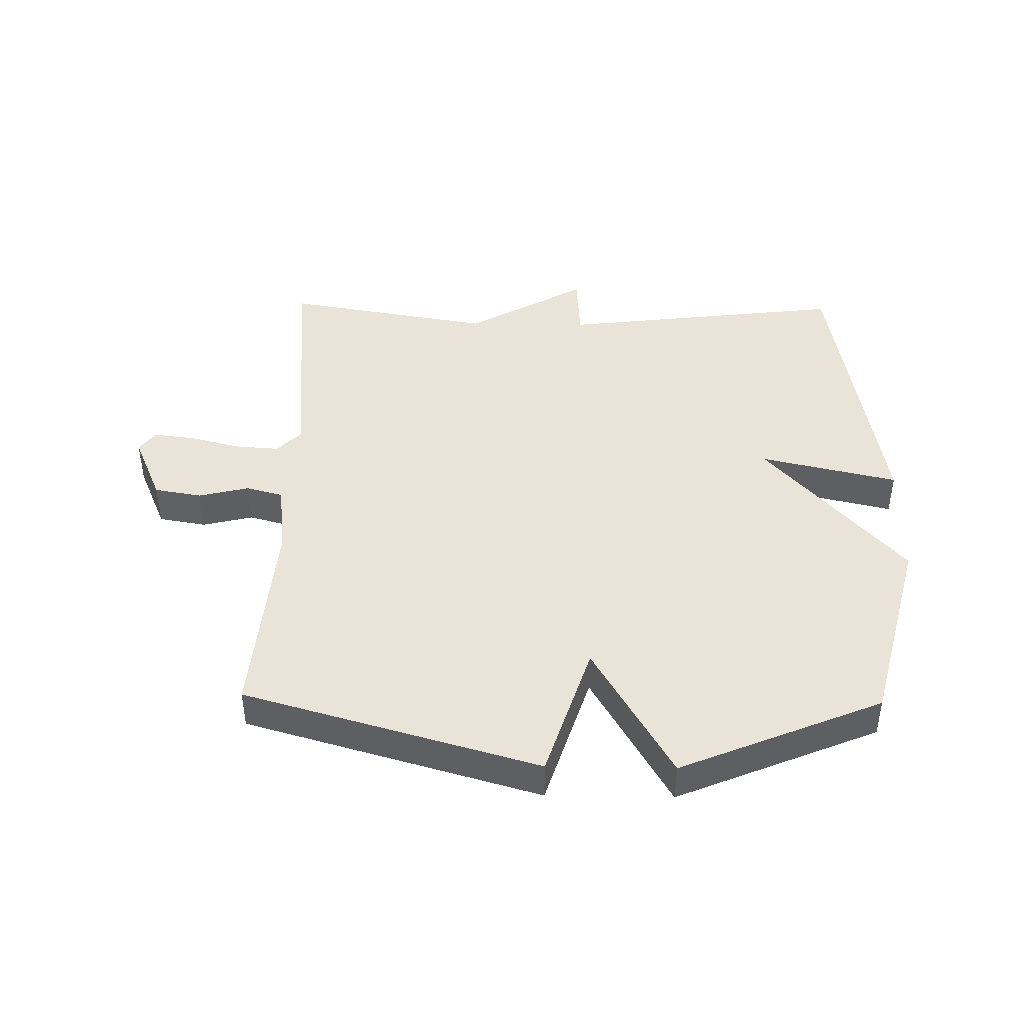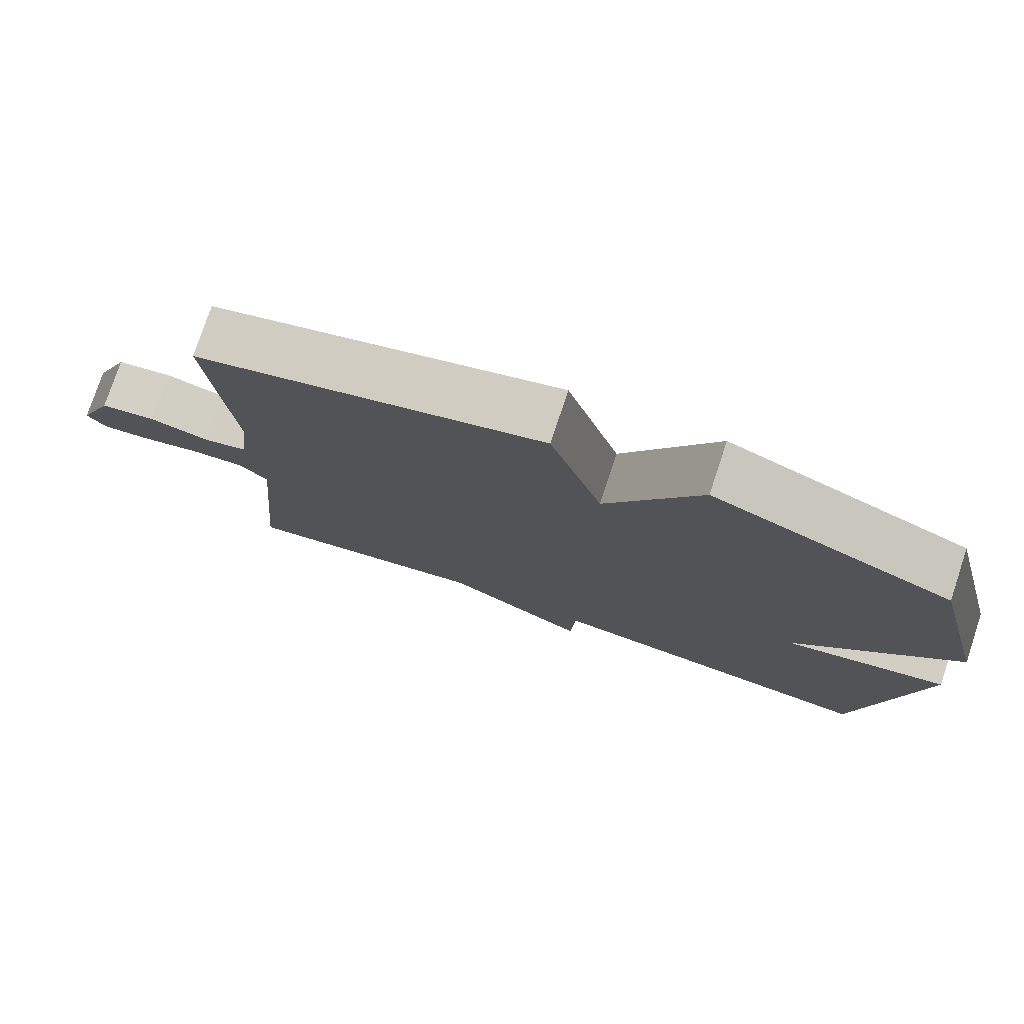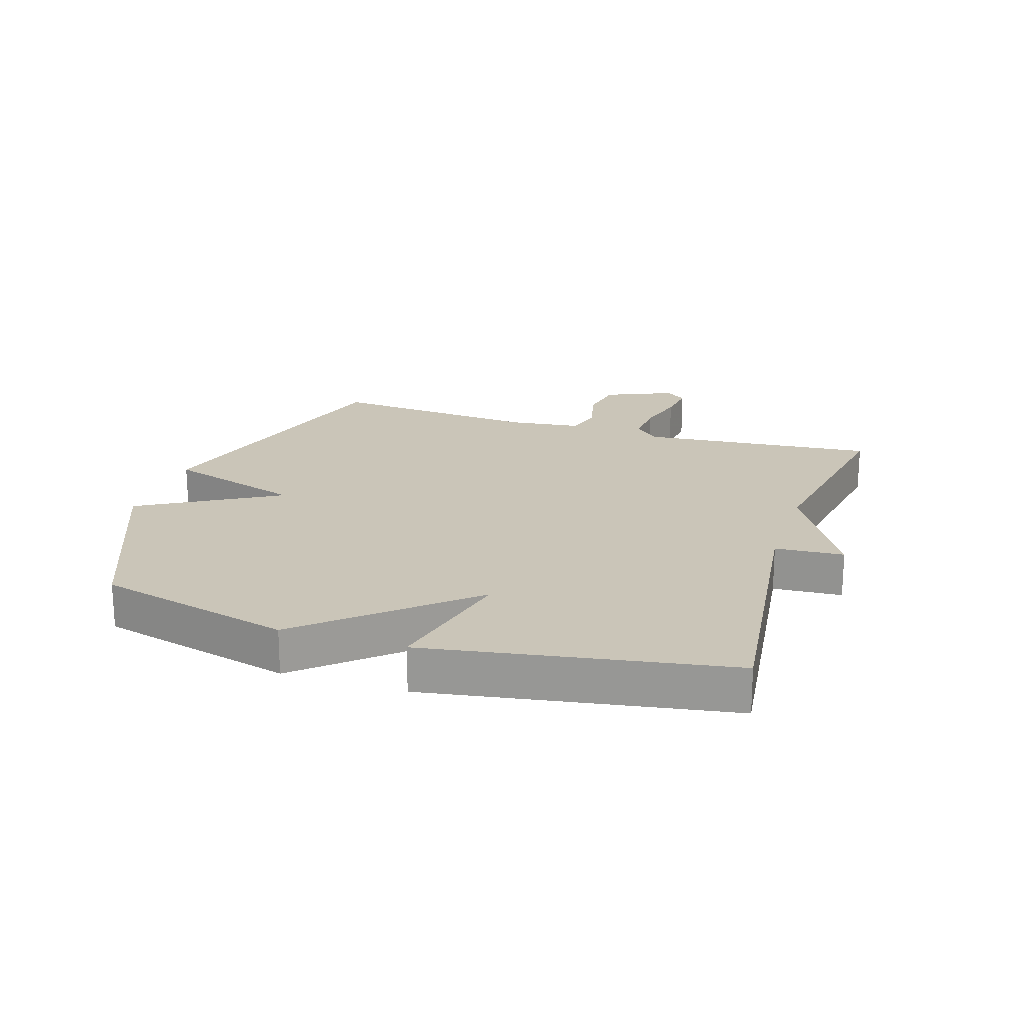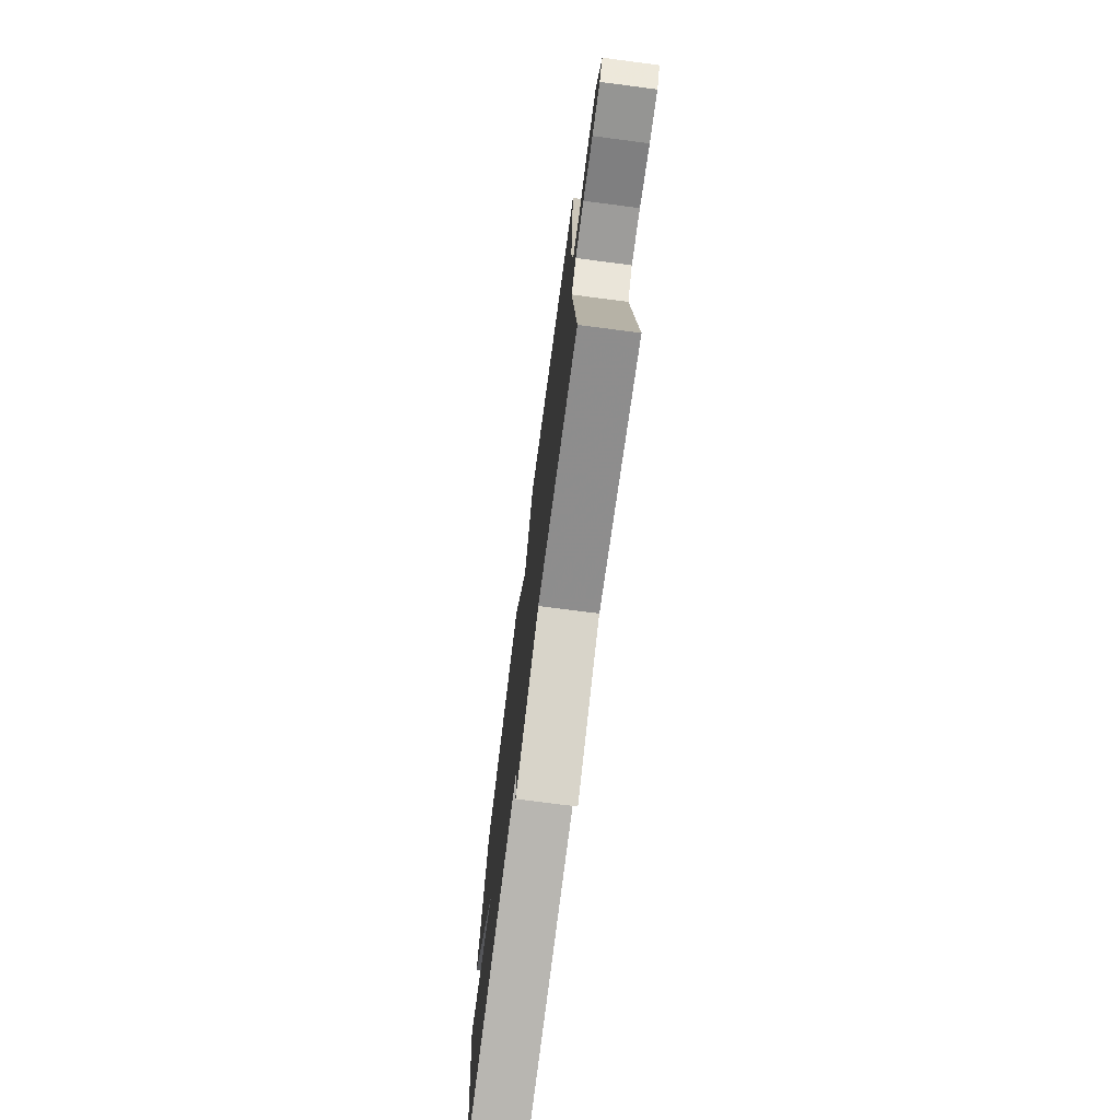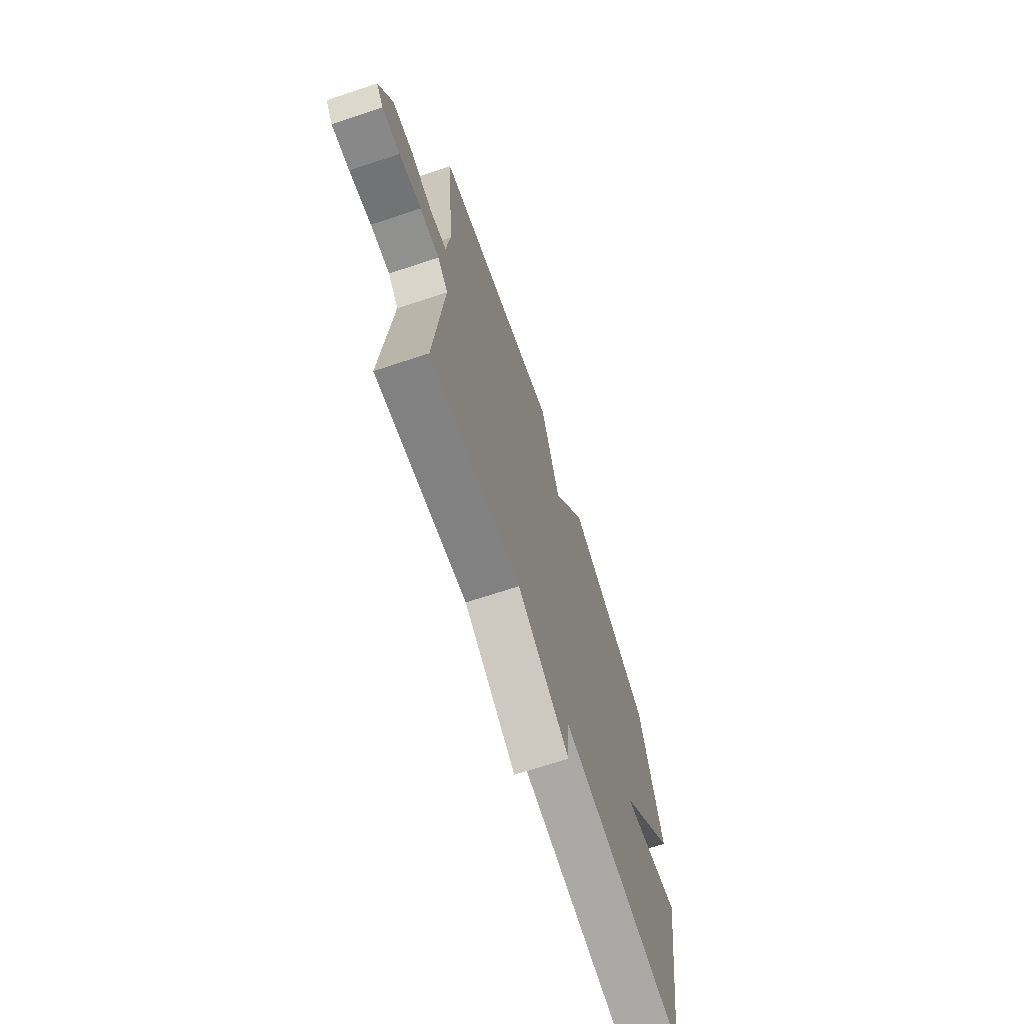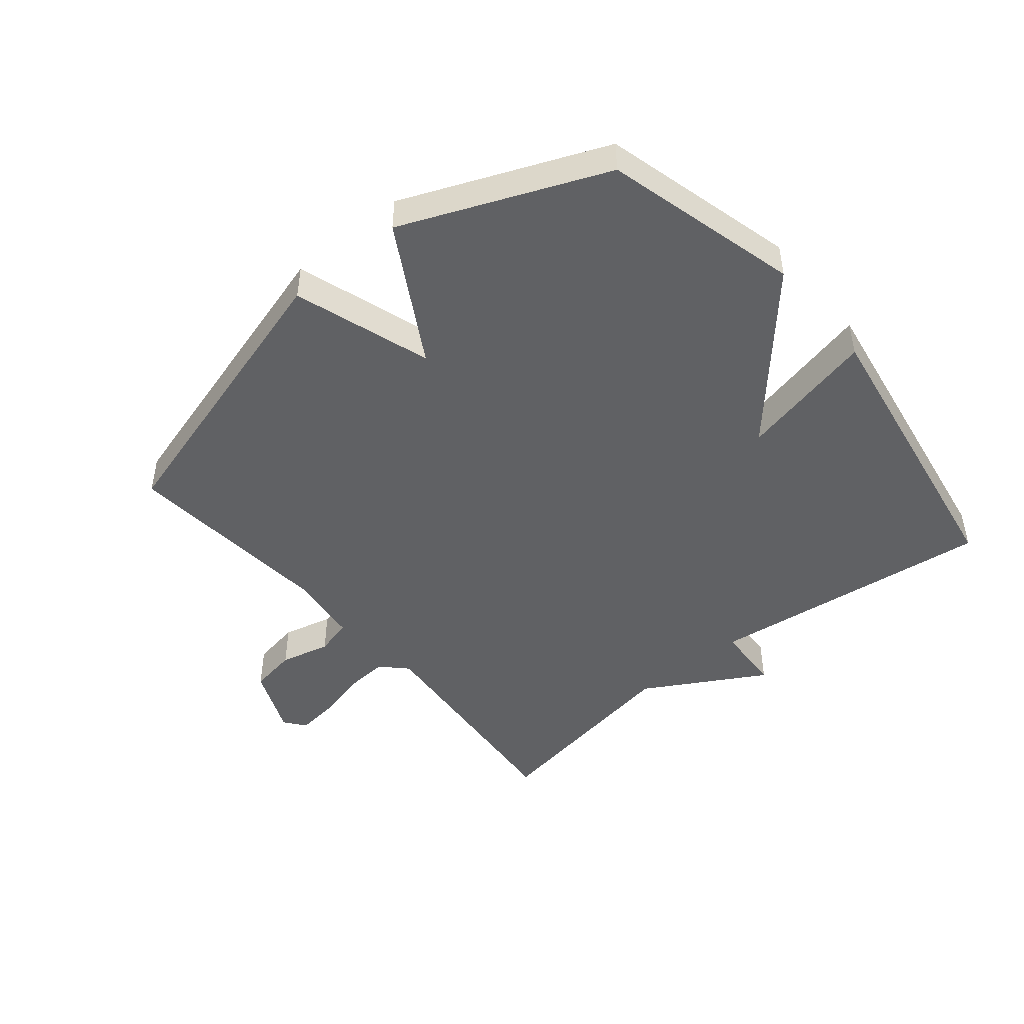
<metadata>
{"format":"obj","ext":"obj","renderer":"f3d","projection":"perspective","resolution":1024,"background":"white","views":[{"elev":43.5,"azim":1.0,"up":"+Y"},{"elev":77.1,"azim":18.4,"up":"+Z"},{"elev":20.3,"azim":107.8,"up":"+Y"},{"elev":-74.3,"azim":-97.4,"up":"+Z"},{"elev":-69.2,"azim":-71.7,"up":"+Z"},{"elev":-46.8,"azim":39.8,"up":"+Y"}]}
</metadata>
<code>
v -0.5 0.07 0.5
v -0.025 0.07 0.636
v 0.046 0.07 0.414
v 0.175 0.07 0.636
v 0.5 0.07 0.5
v 0.581 0.07 0.185
v 0.359 0.07 -0.066
v 0.581 0.07 -0.015
v 0.5 0.07 -0.5
v 0.037 0.07 -0.443
v 0.03 0.07 -0.554
v -0.163 0.07 -0.443
v -0.5 0.07 -0.5
v -0.466 0.07 -0.118
v -0.505 0.07 -0.078
v -0.577 0.07 -0.083
v -0.659 0.07 -0.104
v -0.725 0.07 -0.112
v -0.751 0.07 -0.078
v -0.703 0.07 0.033
v -0.626 0.07 0.046
v -0.545 0.07 0.026
v -0.485 0.07 0.042
v -0.471 0.07 0.159
v -0.5 0 0.5
v -0.025 0 0.636
v 0.046 0 0.414
v 0.175 0 0.636
v 0.5 0 0.5
v 0.581 0 0.185
v 0.359 0 -0.066
v 0.581 0 -0.015
v 0.5 0 -0.5
v 0.037 0 -0.443
v 0.03 0 -0.554
v -0.163 0 -0.443
v -0.5 0 -0.5
v -0.466 0 -0.118
v -0.505 0 -0.078
v -0.577 0 -0.083
v -0.659 0 -0.104
v -0.725 0 -0.112
v -0.751 0 -0.078
v -0.703 0 0.033
v -0.626 0 0.046
v -0.545 0 0.026
v -0.485 0 0.042
v -0.471 0 0.159
f 20 21 22
f 19 20 22
f 18 19 22
f 17 18 22
f 16 17 22
f 15 16 22 23
f 14 15 23
f 12 13 14
f 14 23 24
f 12 14 24
f 11 12 24
f 10 11 24
f 7 8 9 10
f 5 6 7
f 4 5 7
f 3 4 7
f 10 24 1
f 7 10 1
f 3 7 1
f 1 2 3
f 46 45 44
f 46 44 43
f 46 43 42
f 46 42 41
f 46 41 40
f 47 46 40 39
f 47 39 38
f 38 37 36
f 48 47 38
f 48 38 36
f 48 36 35
f 48 35 34
f 34 33 32 31
f 31 30 29
f 31 29 28
f 31 28 27
f 25 48 34
f 25 34 31
f 25 31 27
f 27 26 25
f 1 25 26 2
f 2 26 27 3
f 3 27 28 4
f 4 28 29 5
f 5 29 30 6
f 6 30 31 7
f 7 31 32 8
f 8 32 33 9
f 9 33 34 10
f 10 34 35 11
f 11 35 36 12
f 12 36 37 13
f 13 37 38 14
f 14 38 39 15
f 15 39 40 16
f 16 40 41 17
f 17 41 42 18
f 18 42 43 19
f 19 43 44 20
f 20 44 45 21
f 21 45 46 22
f 22 46 47 23
f 23 47 48 24
f 24 48 25 1

</code>
